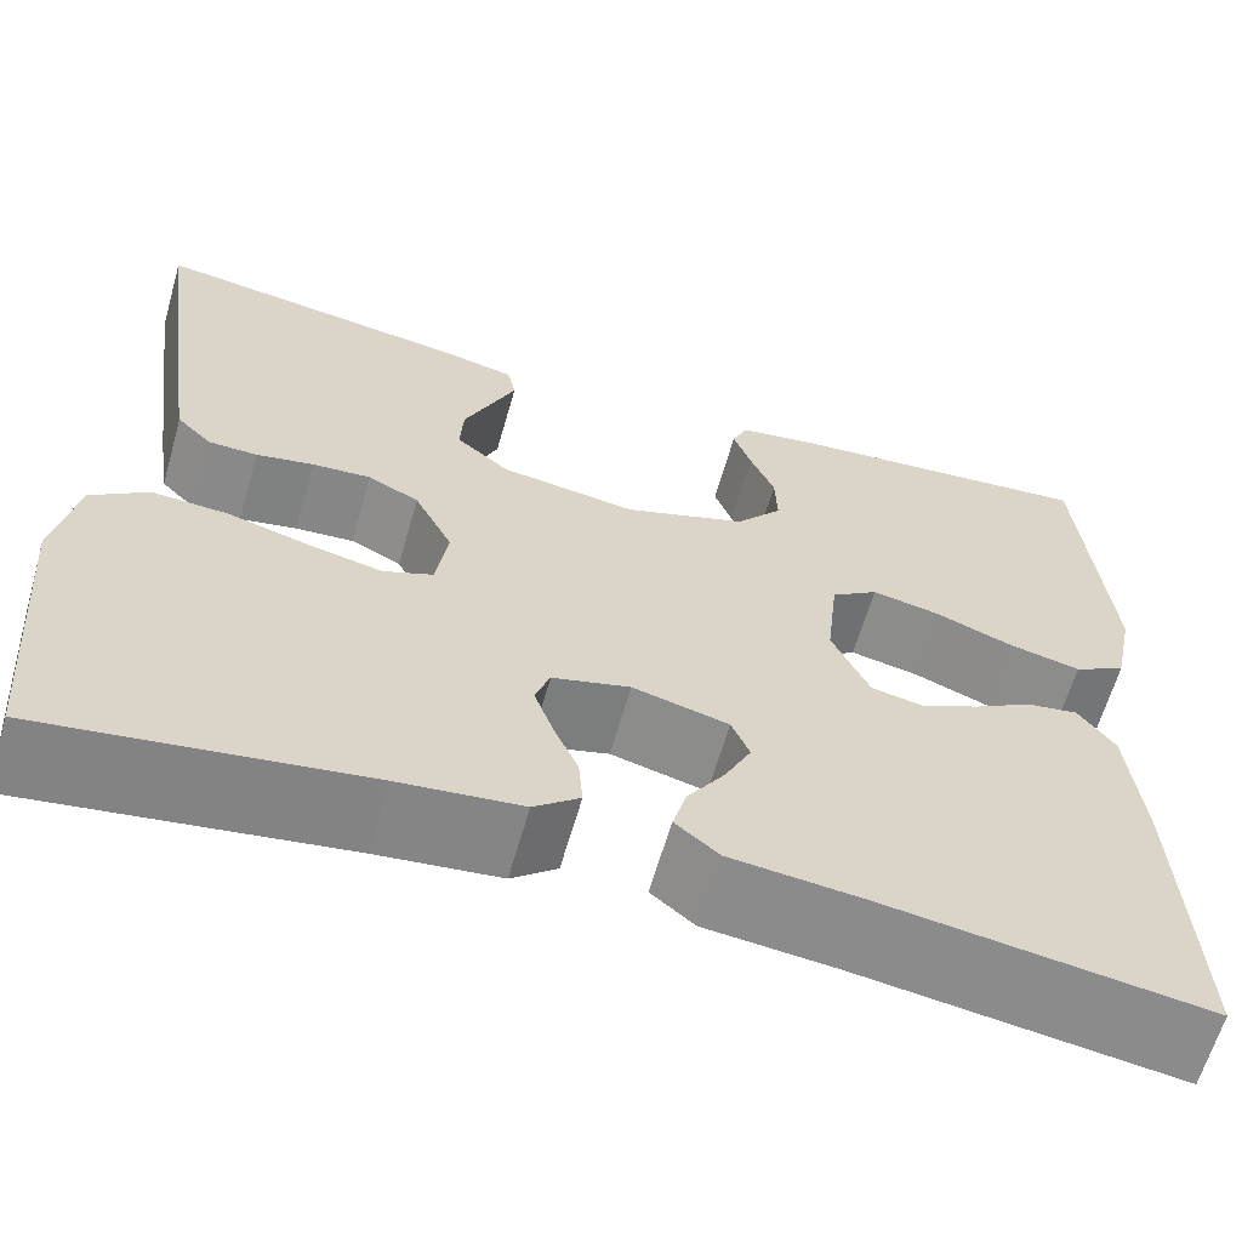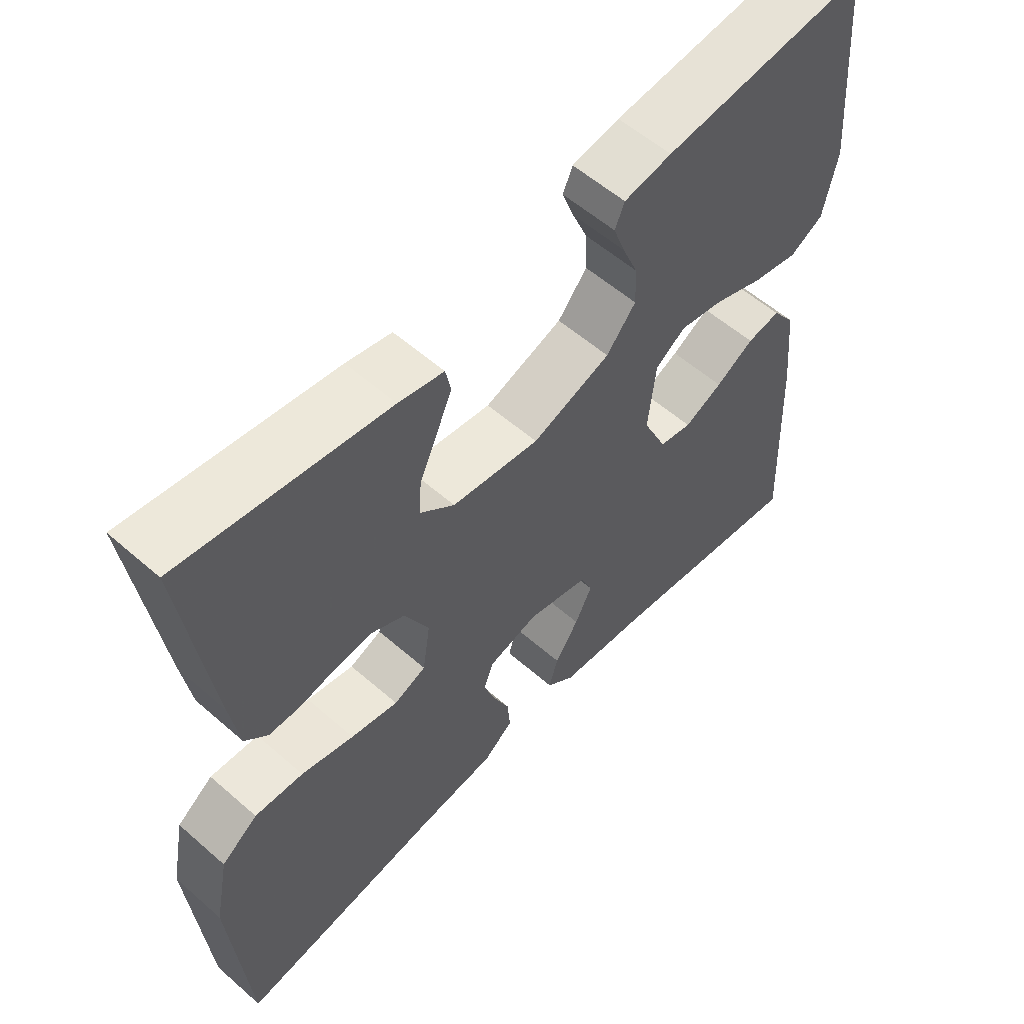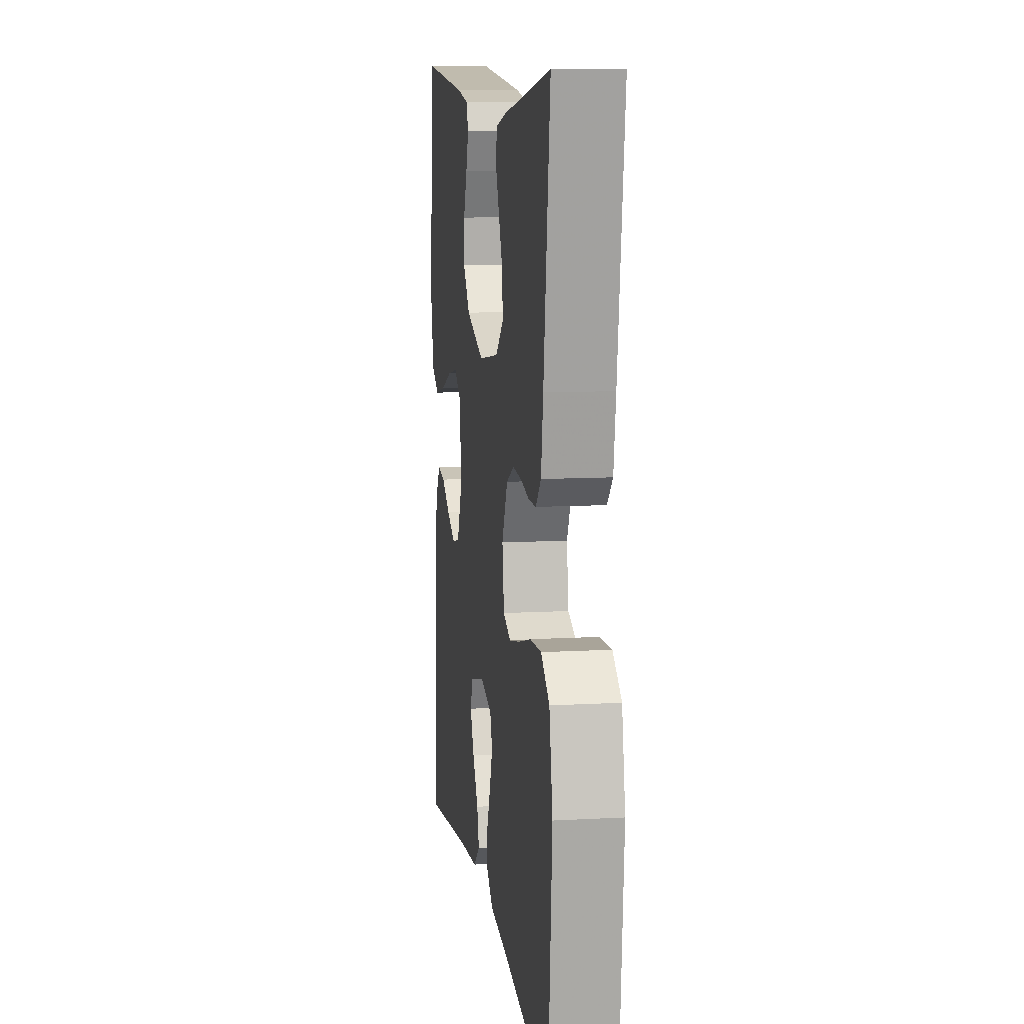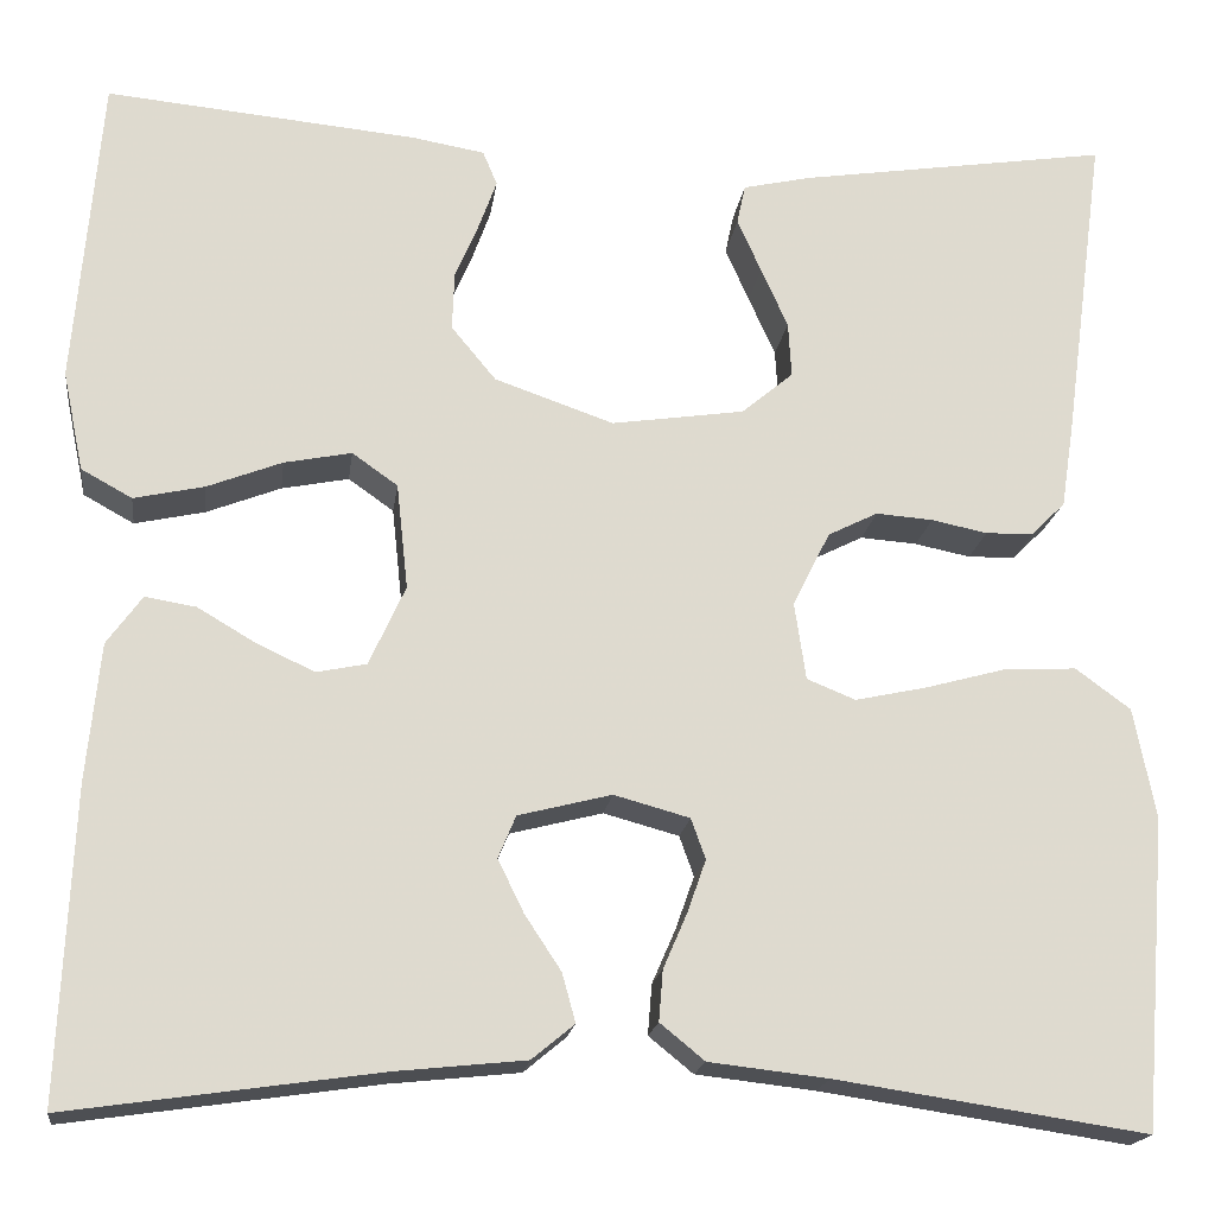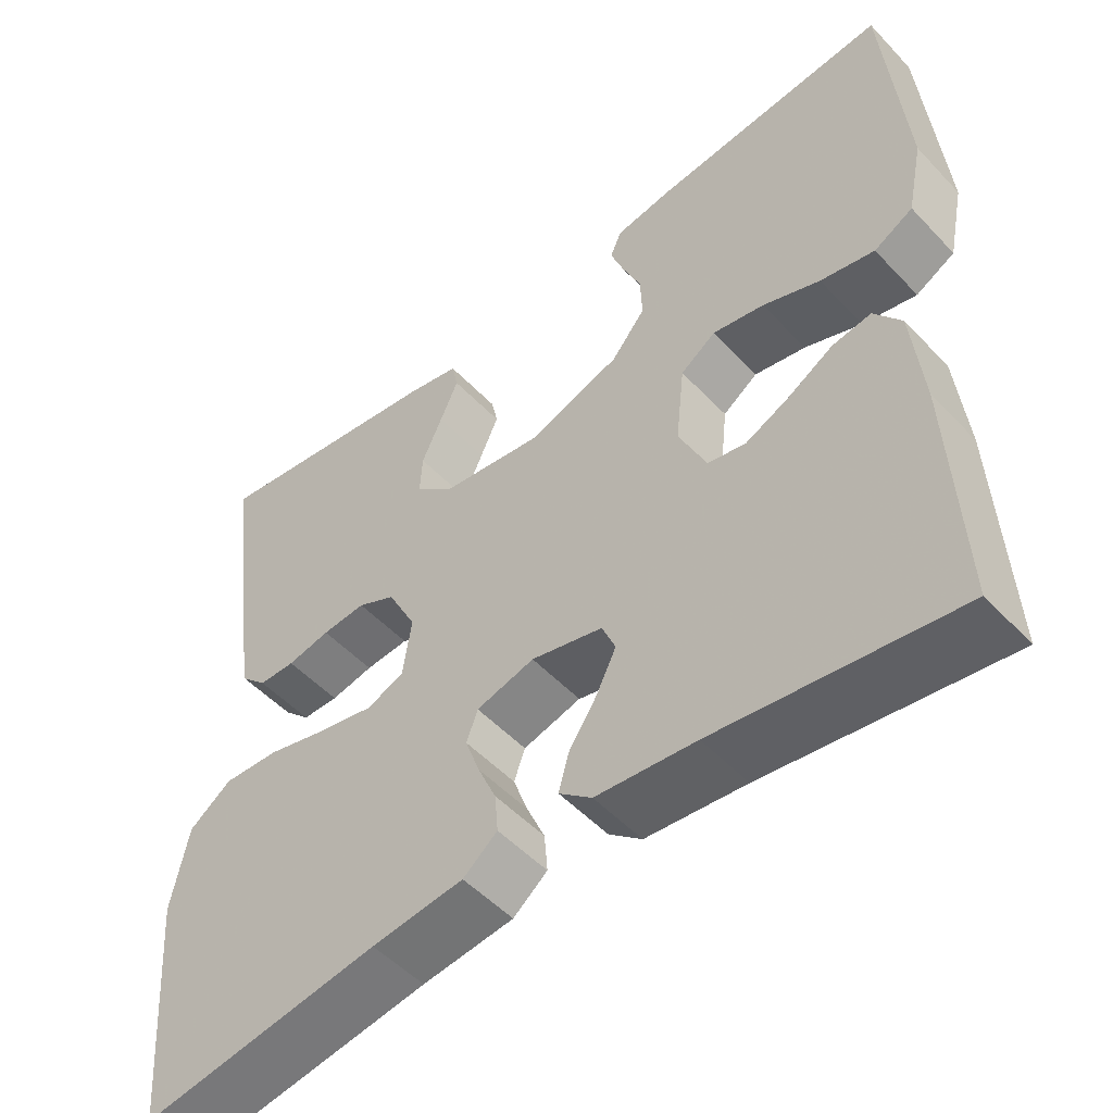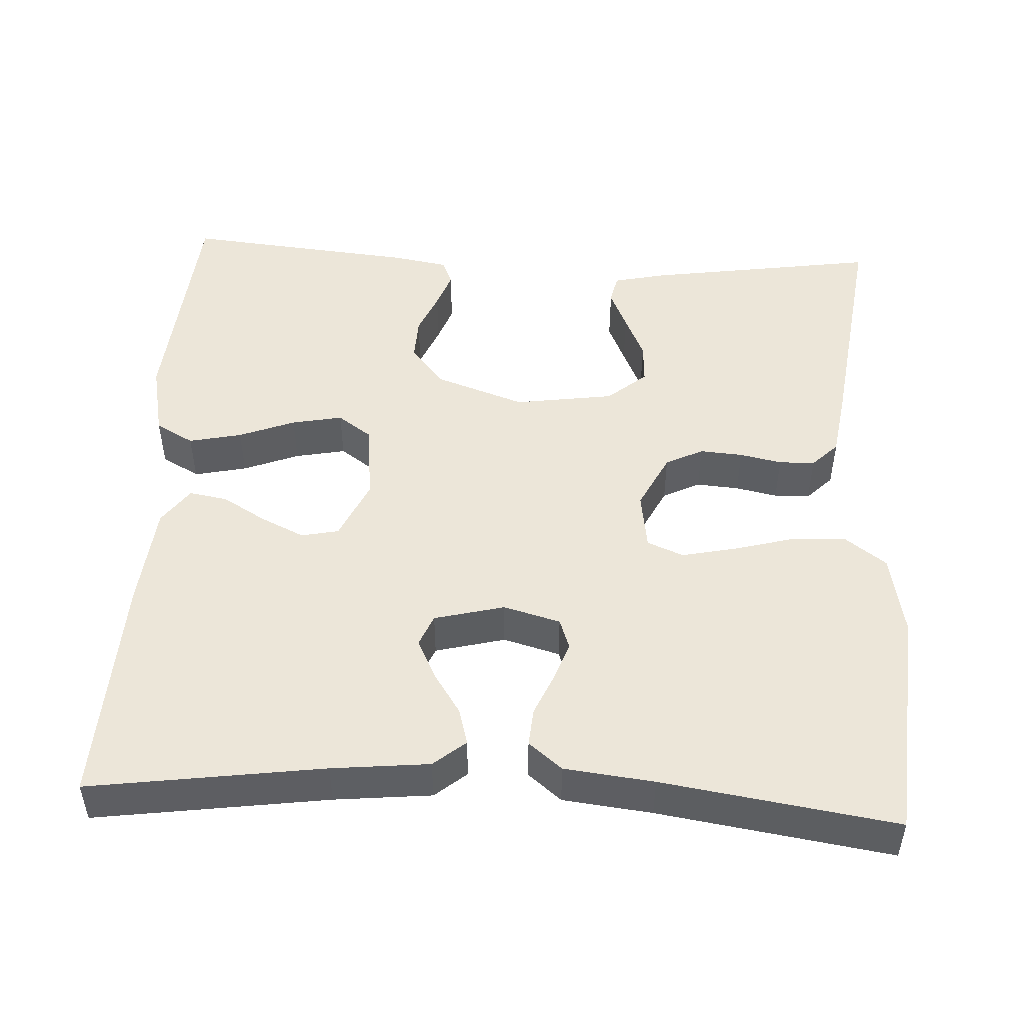
<metadata>
{"format":"obj","ext":"obj","renderer":"f3d","projection":"perspective","resolution":1024,"background":"white","views":[{"elev":-63.1,"azim":-16.0,"up":"+Z"},{"elev":57.0,"azim":-47.7,"up":"+Z"},{"elev":10.5,"azim":-98.0,"up":"+Z"},{"elev":-18.4,"azim":172.5,"up":"+Z"},{"elev":-51.4,"azim":41.6,"up":"+Z"},{"elev":49.1,"azim":-176.9,"up":"+Y"}]}
</metadata>
<code>
v 0.5 0.07 0.5
v 0.525 0.07 0.2
v 0.505 0.07 0.104
v 0.456 0.07 0.077
v 0.388 0.07 0.092
v 0.316 0.07 0.12
v 0.251 0.07 0.133
v 0.207 0.07 0.102
v 0.196 0.07 0
v 0.231 0.07 -0.077
v 0.279 0.07 -0.087
v 0.335 0.07 -0.061
v 0.391 0.07 -0.028
v 0.44 0.07 -0.02
v 0.474 0.07 -0.067
v 0.487 0.07 -0.2
v 0.5 0.07 -0.5
v 0.2 0.07 -0.457
v 0.075 0.07 -0.444
v 0.034 0.07 -0.41
v 0.047 0.07 -0.363
v 0.082 0.07 -0.31
v 0.107 0.07 -0.259
v 0.09 0.07 -0.218
v 0 0.07 -0.195
v -0.073 0.07 -0.215
v -0.087 0.07 -0.254
v -0.069 0.07 -0.305
v -0.046 0.07 -0.358
v -0.042 0.07 -0.407
v -0.085 0.07 -0.442
v -0.2 0.07 -0.455
v -0.5 0.07 -0.5
v -0.524 0.07 -0.2
v -0.503 0.07 -0.093
v -0.45 0.07 -0.054
v -0.379 0.07 -0.058
v -0.302 0.07 -0.079
v -0.233 0.07 -0.094
v -0.186 0.07 -0.075
v -0.175 0.07 0
v -0.211 0.07 0.072
v -0.259 0.07 0.096
v -0.314 0.07 0.092
v -0.368 0.07 0.081
v -0.414 0.07 0.082
v -0.447 0.07 0.115
v -0.46 0.07 0.2
v -0.5 0.07 0.5
v -0.2 0.07 0.454
v -0.134 0.07 0.439
v -0.126 0.07 0.401
v -0.149 0.07 0.349
v -0.175 0.07 0.291
v -0.178 0.07 0.238
v -0.128 0.07 0.196
v 0 0.07 0.177
v 0.115 0.07 0.217
v 0.158 0.07 0.269
v 0.156 0.07 0.325
v 0.133 0.07 0.38
v 0.116 0.07 0.427
v 0.13 0.07 0.46
v 0.2 0.07 0.472
v 0.5 0 0.5
v 0.525 0 0.2
v 0.505 0 0.104
v 0.456 0 0.077
v 0.388 0 0.092
v 0.316 0 0.12
v 0.251 0 0.133
v 0.207 0 0.102
v 0.196 0 0
v 0.231 0 -0.077
v 0.279 0 -0.087
v 0.335 0 -0.061
v 0.391 0 -0.028
v 0.44 0 -0.02
v 0.474 0 -0.067
v 0.487 0 -0.2
v 0.5 0 -0.5
v 0.2 0 -0.457
v 0.075 0 -0.444
v 0.034 0 -0.41
v 0.047 0 -0.363
v 0.082 0 -0.31
v 0.107 0 -0.259
v 0.09 0 -0.218
v 0 0 -0.195
v -0.073 0 -0.215
v -0.087 0 -0.254
v -0.069 0 -0.305
v -0.046 0 -0.358
v -0.042 0 -0.407
v -0.085 0 -0.442
v -0.2 0 -0.455
v -0.5 0 -0.5
v -0.524 0 -0.2
v -0.503 0 -0.093
v -0.45 0 -0.054
v -0.379 0 -0.058
v -0.302 0 -0.079
v -0.233 0 -0.094
v -0.186 0 -0.075
v -0.175 0 0
v -0.211 0 0.072
v -0.259 0 0.096
v -0.314 0 0.092
v -0.368 0 0.081
v -0.414 0 0.082
v -0.447 0 0.115
v -0.46 0 0.2
v -0.5 0 0.5
v -0.2 0 0.454
v -0.134 0 0.439
v -0.126 0 0.401
v -0.149 0 0.349
v -0.175 0 0.291
v -0.178 0 0.238
v -0.128 0 0.196
v 0 0 0.177
v 0.115 0 0.217
v 0.158 0 0.269
v 0.156 0 0.325
v 0.133 0 0.38
v 0.116 0 0.427
v 0.13 0 0.46
v 0.2 0 0.472
f 4 5 6
f 3 4 6
f 2 3 6
f 1 2 6
f 64 1 6
f 63 64 6
f 62 63 6
f 61 62 6
f 60 61 6
f 59 60 6 7
f 58 59 7 8
f 57 58 8 9
f 56 57 9 10
f 52 53 54
f 51 52 54
f 50 51 54
f 49 50 54
f 48 49 54
f 47 48 54
f 46 47 54
f 45 46 54
f 44 45 54
f 43 44 54 55
f 42 43 55 56
f 36 37 38
f 35 36 38
f 34 35 38
f 33 34 38
f 32 33 38
f 32 38 39
f 31 32 39
f 30 31 39
f 29 30 39
f 28 29 39
f 27 28 39 40
f 20 21 22
f 19 20 22
f 18 19 22
f 18 22 23
f 17 18 23
f 16 17 23
f 15 16 23
f 14 15 23
f 13 14 23
f 12 13 23
f 11 12 23 24
f 41 42 56 10
f 26 27 40 41
f 41 10 11
f 26 41 11
f 25 26 11
f 11 24 25
f 70 69 68
f 70 68 67
f 70 67 66
f 70 66 65
f 70 65 128
f 70 128 127
f 70 127 126
f 70 126 125
f 70 125 124
f 71 70 124 123
f 72 71 123 122
f 73 72 122 121
f 74 73 121 120
f 118 117 116
f 118 116 115
f 118 115 114
f 118 114 113
f 118 113 112
f 118 112 111
f 118 111 110
f 118 110 109
f 118 109 108
f 119 118 108 107
f 120 119 107 106
f 102 101 100
f 102 100 99
f 102 99 98
f 102 98 97
f 102 97 96
f 103 102 96
f 103 96 95
f 103 95 94
f 103 94 93
f 103 93 92
f 104 103 92 91
f 86 85 84
f 86 84 83
f 86 83 82
f 87 86 82
f 87 82 81
f 87 81 80
f 87 80 79
f 87 79 78
f 87 78 77
f 87 77 76
f 88 87 76 75
f 74 120 106 105
f 105 104 91 90
f 75 74 105
f 75 105 90
f 75 90 89
f 89 88 75
f 1 65 66 2
f 2 66 67 3
f 3 67 68 4
f 4 68 69 5
f 5 69 70 6
f 6 70 71 7
f 7 71 72 8
f 8 72 73 9
f 9 73 74 10
f 10 74 75 11
f 11 75 76 12
f 12 76 77 13
f 13 77 78 14
f 14 78 79 15
f 15 79 80 16
f 16 80 81 17
f 17 81 82 18
f 18 82 83 19
f 19 83 84 20
f 20 84 85 21
f 21 85 86 22
f 22 86 87 23
f 23 87 88 24
f 24 88 89 25
f 25 89 90 26
f 26 90 91 27
f 27 91 92 28
f 28 92 93 29
f 29 93 94 30
f 30 94 95 31
f 31 95 96 32
f 32 96 97 33
f 33 97 98 34
f 34 98 99 35
f 35 99 100 36
f 36 100 101 37
f 37 101 102 38
f 38 102 103 39
f 39 103 104 40
f 40 104 105 41
f 41 105 106 42
f 42 106 107 43
f 43 107 108 44
f 44 108 109 45
f 45 109 110 46
f 46 110 111 47
f 47 111 112 48
f 48 112 113 49
f 49 113 114 50
f 50 114 115 51
f 51 115 116 52
f 52 116 117 53
f 53 117 118 54
f 54 118 119 55
f 55 119 120 56
f 56 120 121 57
f 57 121 122 58
f 58 122 123 59
f 59 123 124 60
f 60 124 125 61
f 61 125 126 62
f 62 126 127 63
f 63 127 128 64
f 64 128 65 1

</code>
